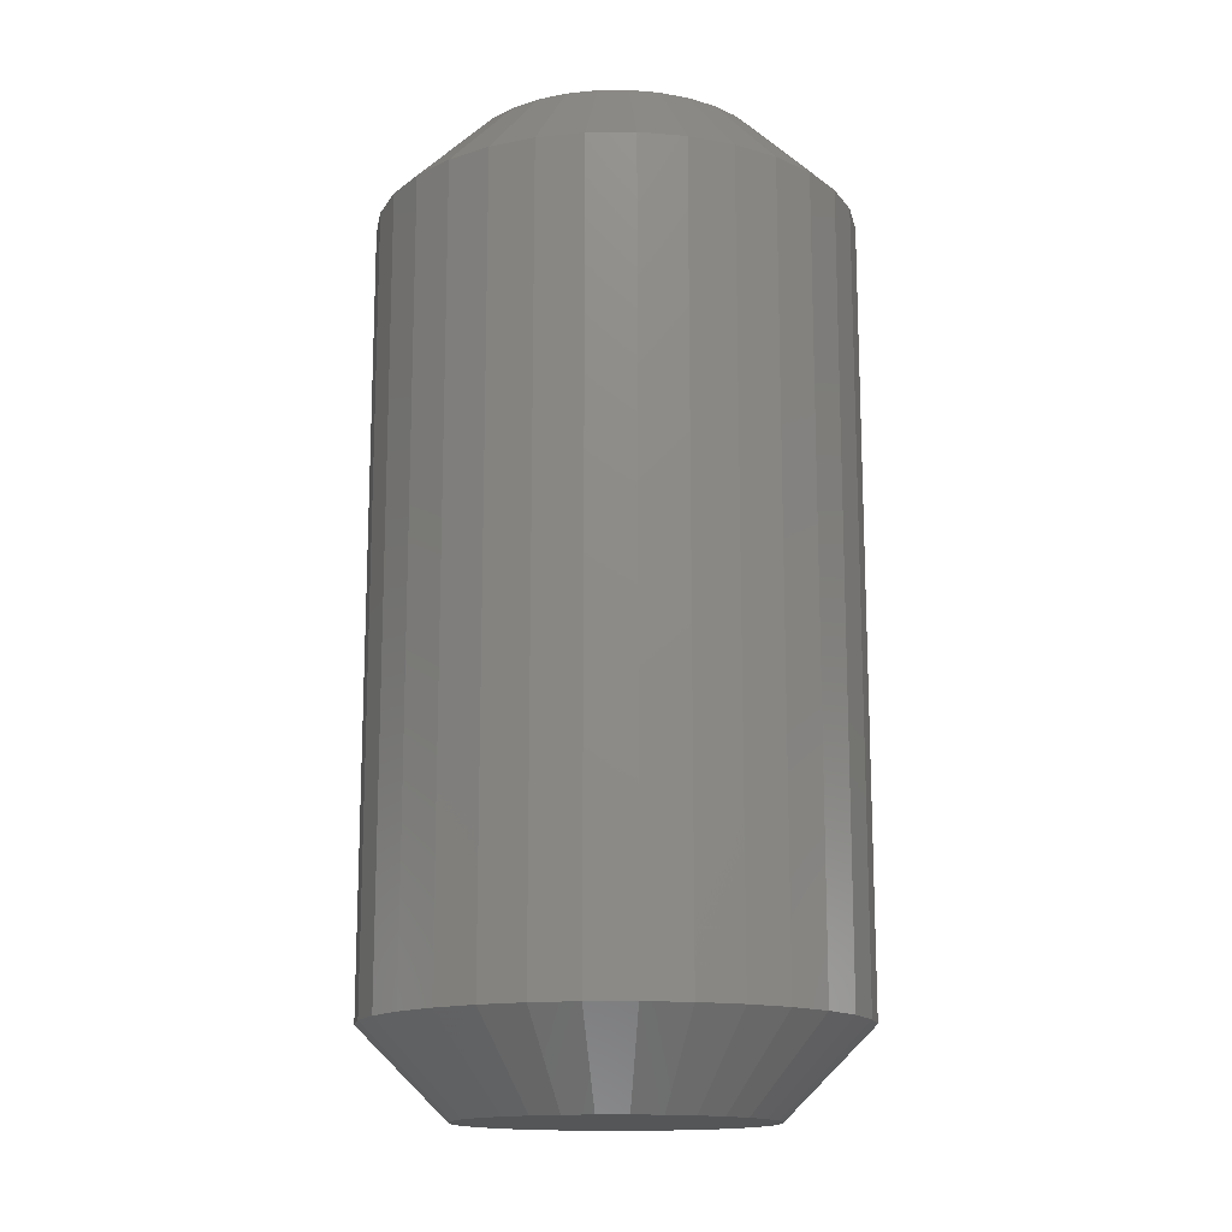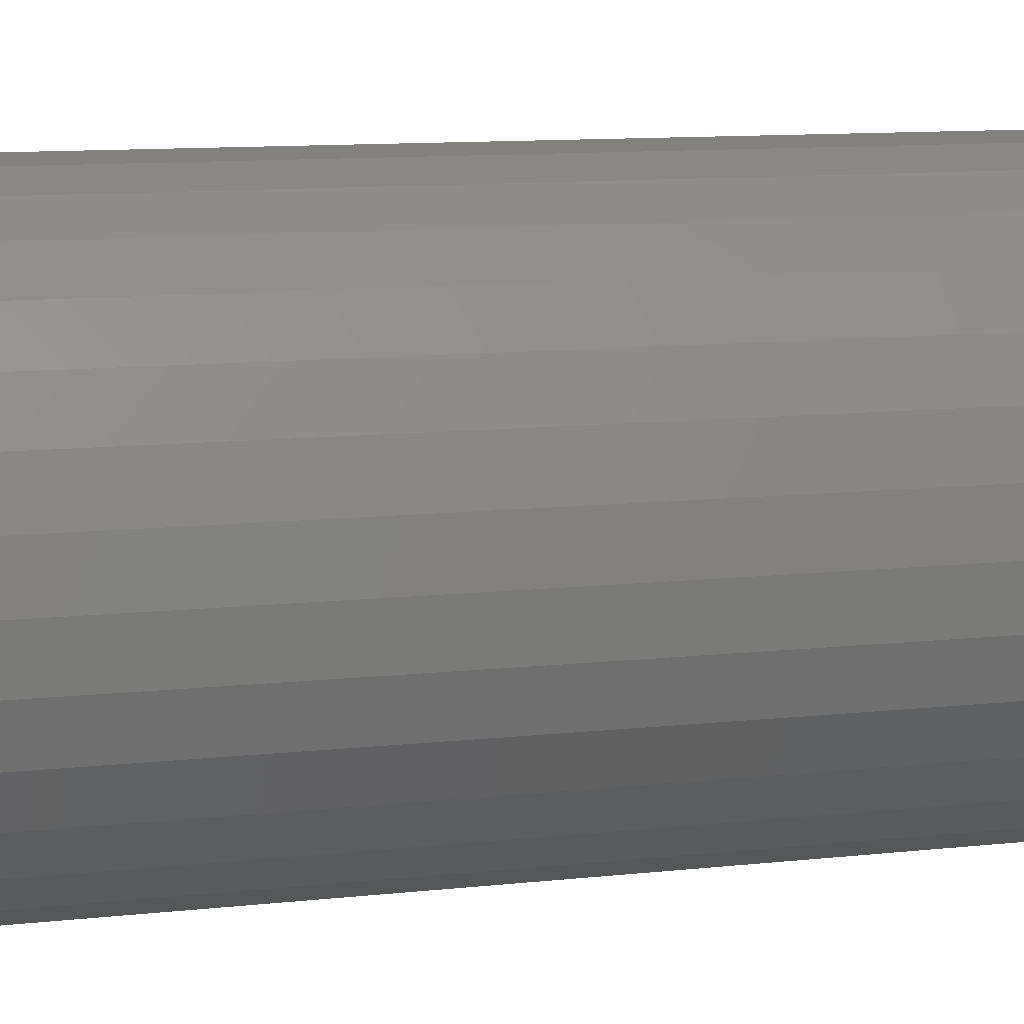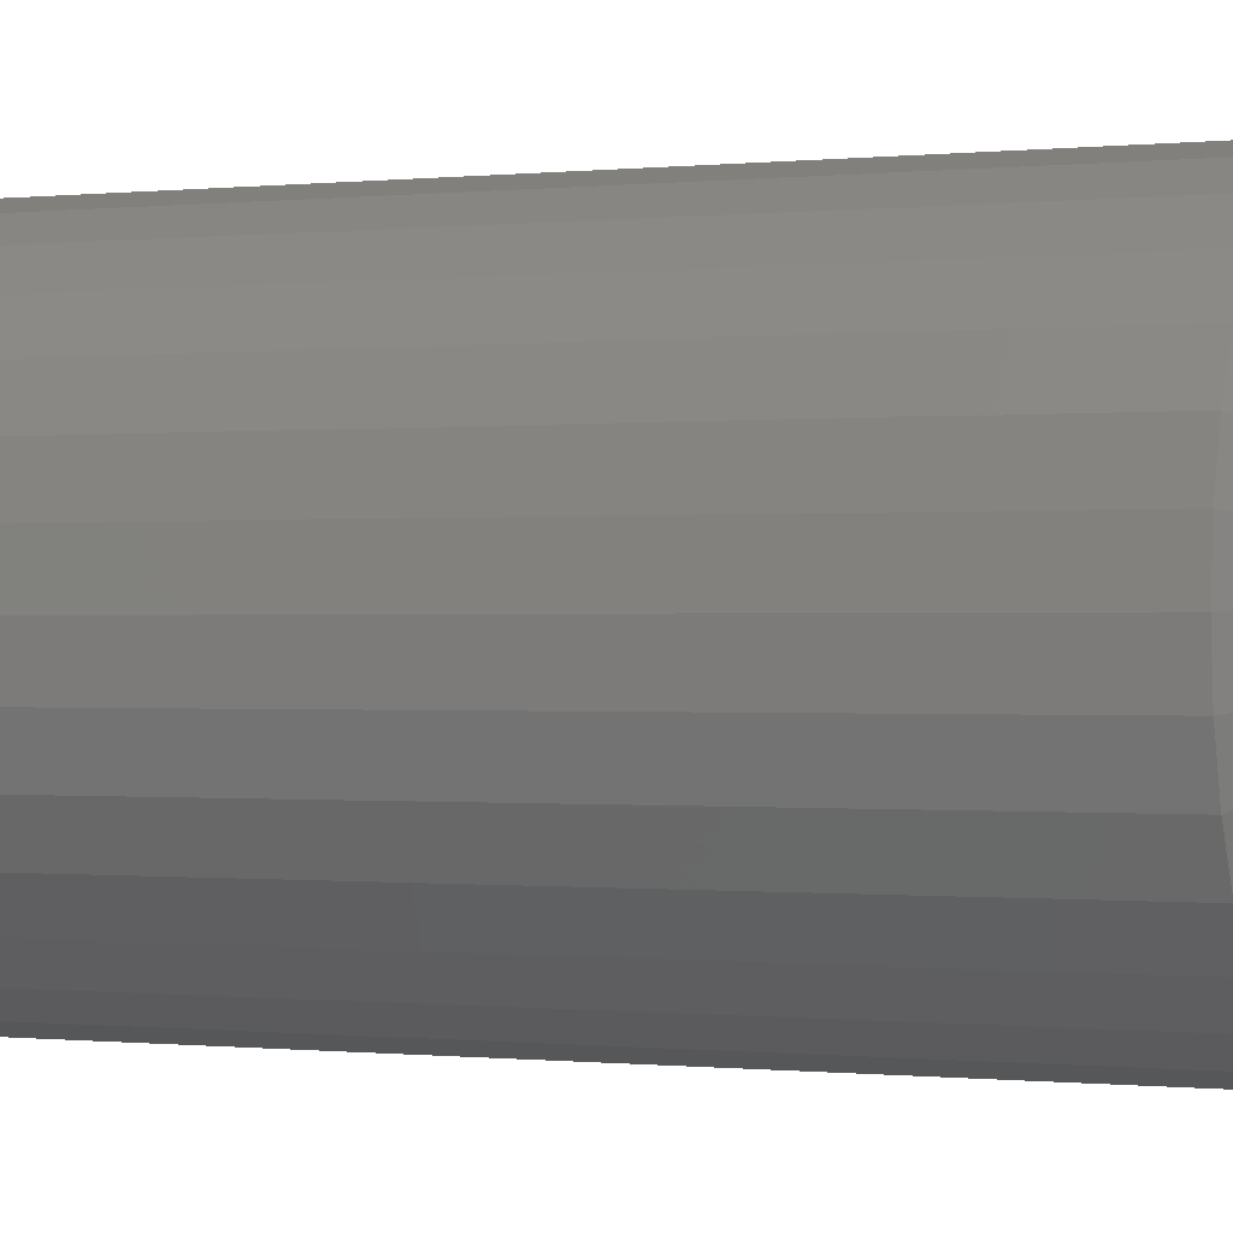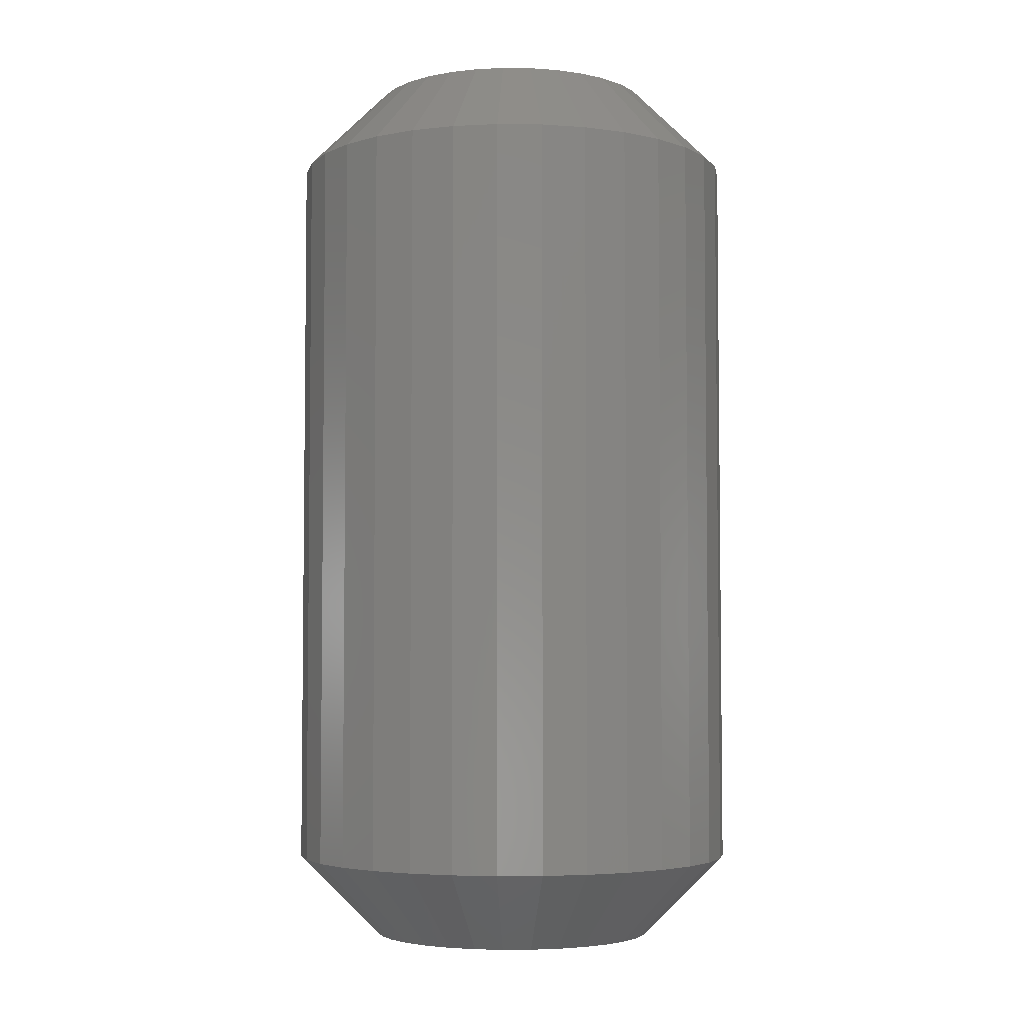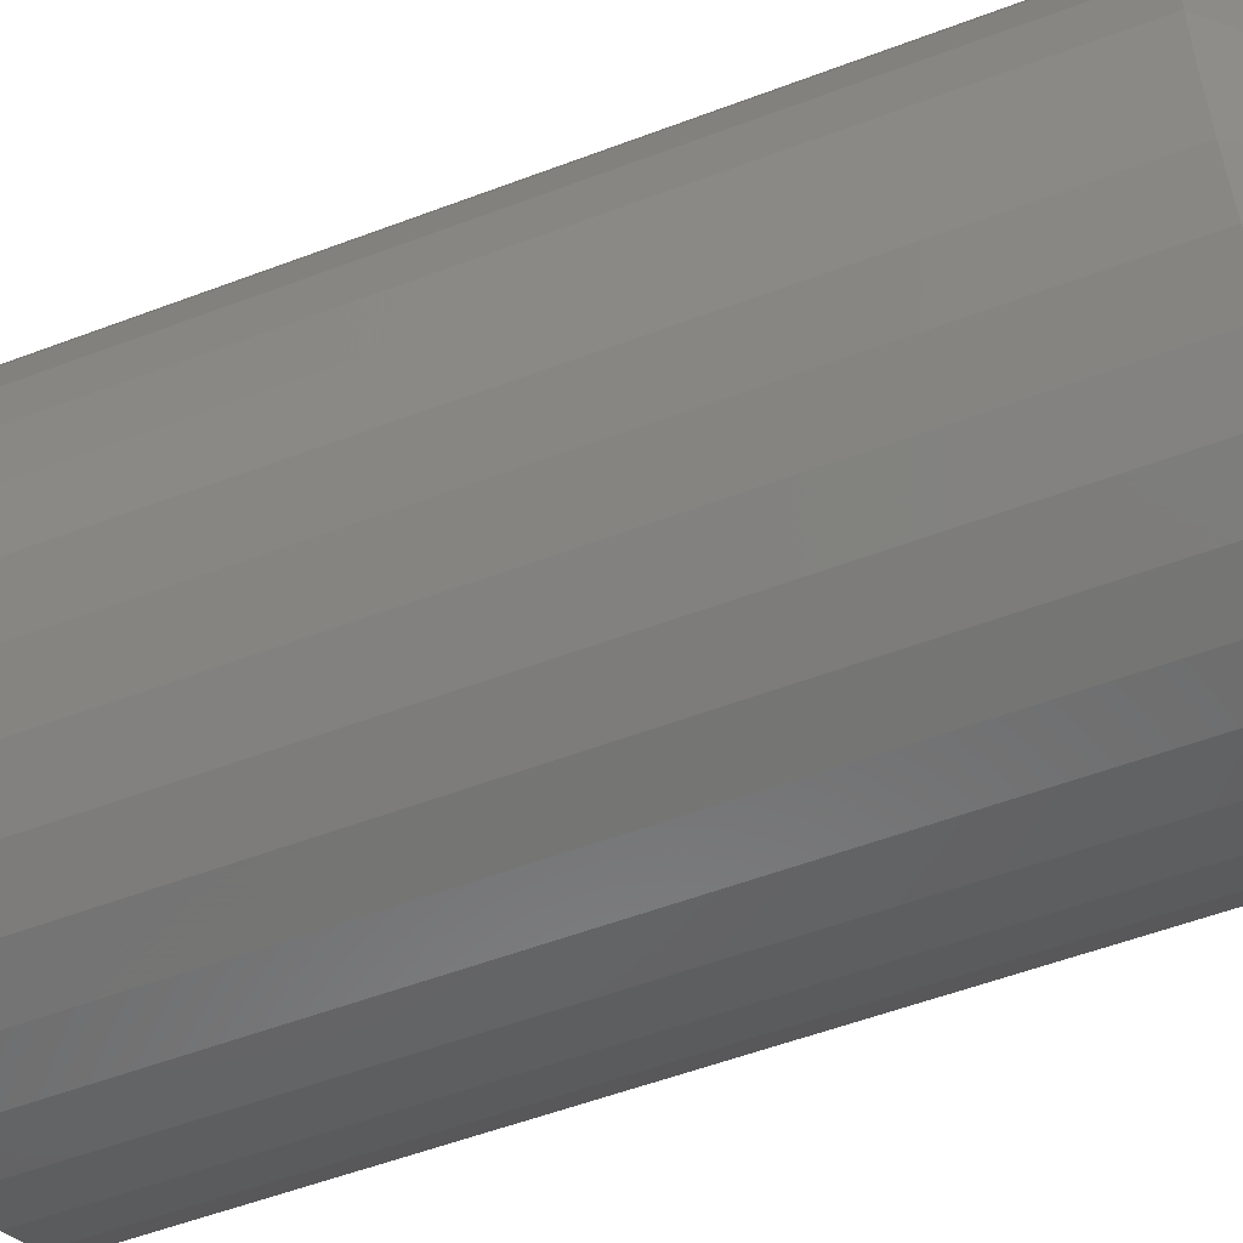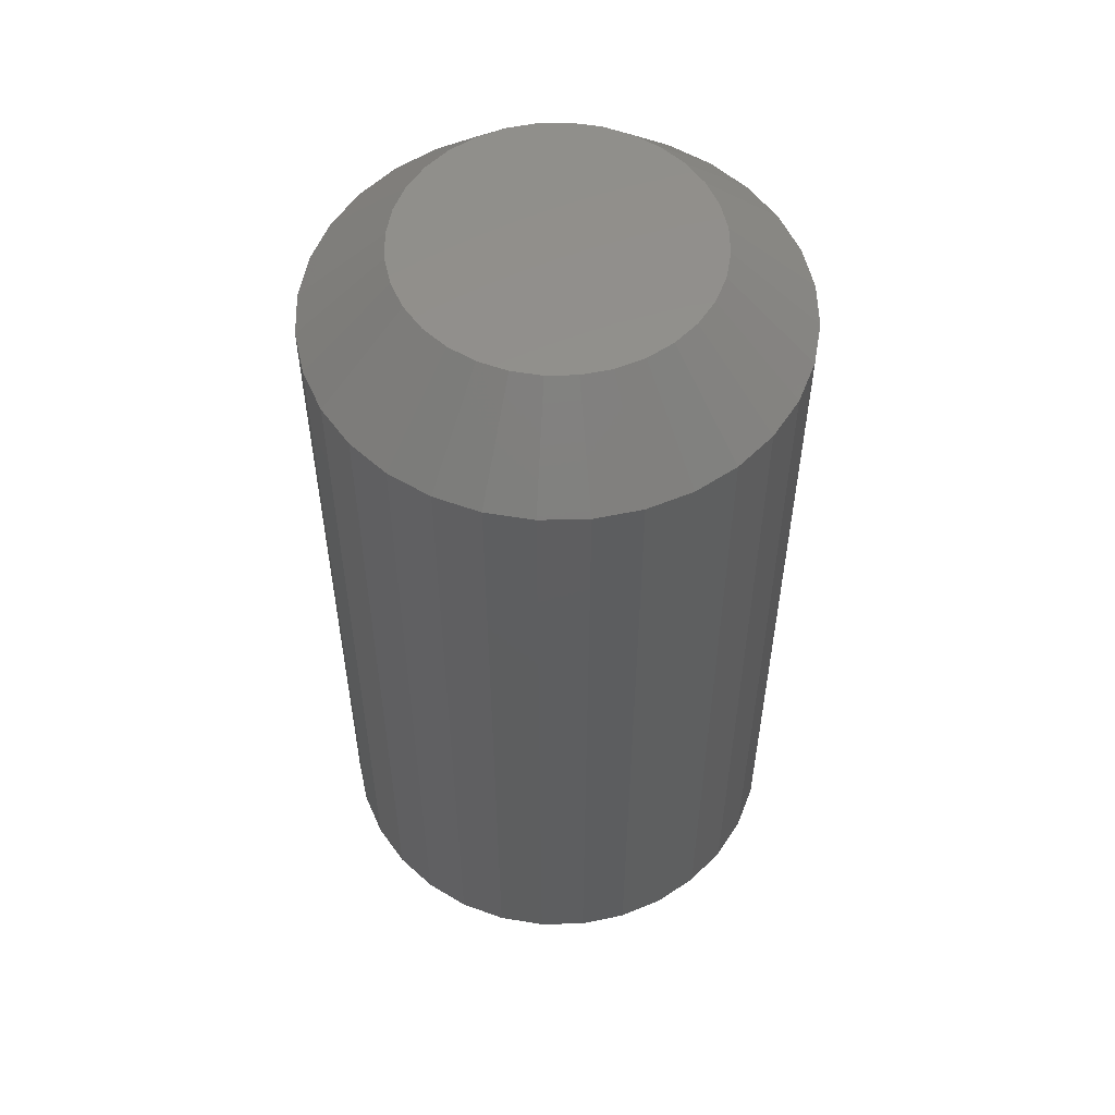
<metadata>
{"format":"stl","ext":"stl","renderer":"f3d","projection":"perspective","resolution":1024,"background":"white","views":[{"elev":-14.9,"azim":29.2,"up":"+Z"},{"elev":10.5,"azim":-105.9,"up":"+Y"},{"elev":-0.3,"azim":112.9,"up":"+Y"},{"elev":-4.3,"azim":-108.8,"up":"+Z"},{"elev":-52.5,"azim":-67.6,"up":"+Y"},{"elev":54.6,"azim":26.8,"up":"+Z"}]}
</metadata>
<code>
# stl→obj: 128 verts, 252 faces
v 0.4791 0.2303 0.007812
v 0.4791 0.2303 0.07812
v 0.4787 0.2261 0.007812
v 0.4787 0.2261 0.07812
v 0.4775 0.2221 0.007812
v 0.4775 0.2221 0.07812
v 0.4755 0.2184 0.007812
v 0.4755 0.2184 0.07812
v 0.4728 0.2151 0.007812
v 0.4728 0.2151 0.07812
v 0.4695 0.2124 0.007812
v 0.4695 0.2124 0.07812
v 0.4658 0.2104 0.007812
v 0.4658 0.2104 0.07812
v 0.4618 0.2092 0.007812
v 0.4618 0.2092 0.07812
v 0.4576 0.2088 0.007812
v 0.4576 0.2088 0.07812
v 0.4534 0.2092 0.007812
v 0.4534 0.2092 0.07812
v 0.4493 0.2104 0.007812
v 0.4493 0.2104 0.07812
v 0.4456 0.2124 0.007812
v 0.4456 0.2124 0.07812
v 0.4423 0.2151 0.007812
v 0.4423 0.2151 0.07812
v 0.4397 0.2184 0.007812
v 0.4397 0.2184 0.07812
v 0.4377 0.2221 0.007812
v 0.4377 0.2221 0.07812
v 0.4364 0.2261 0.007812
v 0.4364 0.2261 0.07812
v 0.436 0.2303 0.007812
v 0.436 0.2303 0.07812
v 0.4364 0.2345 0.007812
v 0.4364 0.2345 0.07812
v 0.4377 0.2386 0.007812
v 0.4377 0.2386 0.07812
v 0.4397 0.2423 0.007812
v 0.4397 0.2423 0.07812
v 0.4423 0.2456 0.007812
v 0.4423 0.2456 0.07812
v 0.4456 0.2483 0.007812
v 0.4456 0.2483 0.07812
v 0.4493 0.2503 0.007812
v 0.4493 0.2503 0.07812
v 0.4534 0.2515 0.007812
v 0.4534 0.2515 0.07812
v 0.4576 0.2519 0.007812
v 0.4576 0.2519 0.07812
v 0.4618 0.2515 0.007812
v 0.4618 0.2515 0.07812
v 0.4658 0.2503 0.007812
v 0.4658 0.2503 0.07812
v 0.4695 0.2483 0.007812
v 0.4695 0.2483 0.07812
v 0.4728 0.2456 0.007812
v 0.4728 0.2456 0.07812
v 0.4755 0.2423 0.007812
v 0.4755 0.2423 0.07812
v 0.4775 0.2386 0.007812
v 0.4775 0.2386 0.07812
v 0.4787 0.2345 0.007812
v 0.4787 0.2345 0.07812
v 0.4652 0.2418 0.08594
v 0.4479 0.2401 0.08594
v 0.4673 0.2401 0.08594
v 0.4461 0.238 0.08594
v 0.469 0.238 0.08594
v 0.4449 0.2356 0.08594
v 0.4703 0.2356 0.08594
v 0.4703 0.2251 0.08594
v 0.4461 0.2227 0.08594
v 0.469 0.2227 0.08594
v 0.4479 0.2206 0.08594
v 0.4673 0.2206 0.08594
v 0.4499 0.2189 0.08594
v 0.4652 0.2189 0.08594
v 0.4523 0.2177 0.08594
v 0.4549 0.2169 0.08594
v 0.4628 0.2177 0.08594
v 0.4576 0.2166 0.08594
v 0.4602 0.2169 0.08594
v 0.4499 0.2418 0.08594
v 0.4628 0.243 0.08594
v 0.4602 0.2438 0.08594
v 0.4576 0.2441 0.08594
v 0.4549 0.2438 0.08594
v 0.4523 0.243 0.08594
v 0.471 0.233 0.08594
v 0.4441 0.233 0.08594
v 0.4713 0.2303 0.08594
v 0.4438 0.2303 0.08594
v 0.471 0.2277 0.08594
v 0.4441 0.2277 0.08594
v 0.4449 0.2251 0.08594
v 0.4673 0.2401 0
v 0.4479 0.2401 0
v 0.4652 0.2418 0
v 0.4461 0.238 0
v 0.469 0.238 0
v 0.4449 0.2356 0
v 0.4703 0.2356 0
v 0.469 0.2227 0
v 0.4461 0.2227 0
v 0.4703 0.2251 0
v 0.4479 0.2206 0
v 0.4673 0.2206 0
v 0.4499 0.2189 0
v 0.4652 0.2189 0
v 0.4523 0.2177 0
v 0.4549 0.2169 0
v 0.4628 0.2177 0
v 0.4576 0.2166 0
v 0.4602 0.2169 0
v 0.4499 0.2418 0
v 0.4523 0.243 0
v 0.4549 0.2438 0
v 0.4576 0.2441 0
v 0.4602 0.2438 0
v 0.4628 0.243 0
v 0.4449 0.2251 0
v 0.4441 0.2277 0
v 0.471 0.2277 0
v 0.4438 0.2303 0
v 0.4713 0.2303 0
v 0.4441 0.233 0
v 0.471 0.233 0
f 1 2 3
f 3 2 4
f 3 4 5
f 5 4 6
f 5 6 7
f 7 6 8
f 7 8 9
f 9 8 10
f 9 10 11
f 11 10 12
f 11 12 13
f 13 12 14
f 13 14 15
f 15 14 16
f 15 16 17
f 17 16 18
f 17 18 19
f 19 18 20
f 19 20 21
f 21 20 22
f 21 22 23
f 23 22 24
f 23 24 25
f 25 24 26
f 25 26 27
f 27 26 28
f 27 28 29
f 29 28 30
f 29 30 31
f 31 30 32
f 31 32 33
f 33 32 34
f 33 34 35
f 35 34 36
f 35 36 37
f 37 36 38
f 37 38 39
f 39 38 40
f 39 40 41
f 41 40 42
f 41 42 43
f 43 42 44
f 43 44 45
f 45 44 46
f 45 46 47
f 47 46 48
f 47 48 49
f 49 48 50
f 49 50 51
f 51 50 52
f 51 52 53
f 53 52 54
f 53 54 55
f 55 54 56
f 55 56 57
f 57 56 58
f 57 58 59
f 59 58 60
f 59 60 61
f 61 60 62
f 61 62 63
f 63 62 64
f 63 64 1
f 1 64 2
f 65 66 67
f 67 66 68
f 67 68 69
f 69 68 70
f 69 70 71
f 72 73 74
f 74 73 75
f 74 75 76
f 76 75 77
f 76 77 78
f 77 79 78
f 78 79 80
f 78 80 81
f 80 82 81
f 81 82 83
f 84 66 65
f 84 65 85
f 84 85 86
f 84 86 87
f 84 87 88
f 84 88 89
f 71 70 90
f 90 70 91
f 90 91 92
f 92 91 93
f 92 93 94
f 94 93 95
f 94 95 72
f 72 95 96
f 72 96 73
f 92 94 2
f 94 4 2
f 34 32 93
f 32 95 93
f 32 30 96
f 95 32 96
f 28 26 73
f 73 30 28
f 96 30 73
f 24 22 79
f 77 24 79
f 77 75 24
f 20 18 80
f 80 22 20
f 79 22 80
f 16 14 81
f 83 16 81
f 83 82 16
f 12 10 78
f 78 14 12
f 81 14 78
f 8 6 72
f 74 8 72
f 74 76 8
f 94 6 4
f 72 6 94
f 75 73 26
f 26 24 75
f 82 80 18
f 18 16 82
f 76 78 10
f 10 8 76
f 93 91 34
f 91 36 34
f 2 64 92
f 64 90 92
f 64 62 71
f 90 64 71
f 60 58 69
f 69 62 60
f 71 62 69
f 56 54 85
f 65 56 85
f 65 67 56
f 52 50 86
f 86 54 52
f 85 54 86
f 48 46 89
f 88 48 89
f 88 87 48
f 44 42 84
f 84 46 44
f 89 46 84
f 40 38 70
f 68 40 70
f 68 66 40
f 91 38 36
f 70 38 91
f 67 69 58
f 58 56 67
f 87 86 50
f 50 48 87
f 66 84 42
f 42 40 66
f 97 98 99
f 100 98 97
f 101 100 97
f 102 100 101
f 103 102 101
f 104 105 106
f 107 105 104
f 108 107 104
f 109 107 108
f 110 109 108
f 110 111 109
f 112 111 110
f 113 112 110
f 113 114 112
f 115 114 113
f 116 117 118
f 116 118 119
f 116 119 120
f 116 120 121
f 116 121 99
f 116 99 98
f 105 122 106
f 106 122 123
f 106 123 124
f 124 123 125
f 124 125 126
f 126 125 127
f 126 127 128
f 128 127 102
f 128 102 103
f 125 31 33
f 125 123 31
f 1 124 126
f 1 3 124
f 122 29 31
f 122 31 123
f 105 25 27
f 27 29 105
f 105 29 122
f 111 21 23
f 111 23 109
f 23 107 109
f 112 17 19
f 19 21 112
f 112 21 111
f 113 13 15
f 113 15 115
f 15 114 115
f 110 9 11
f 11 13 110
f 110 13 113
f 106 5 7
f 106 7 104
f 7 108 104
f 3 5 124
f 124 5 106
f 25 105 107
f 107 23 25
f 17 112 114
f 114 15 17
f 9 110 108
f 108 7 9
f 126 63 1
f 126 128 63
f 33 127 125
f 33 35 127
f 103 61 63
f 103 63 128
f 101 57 59
f 59 61 101
f 101 61 103
f 121 53 55
f 121 55 99
f 55 97 99
f 120 49 51
f 51 53 120
f 120 53 121
f 117 45 47
f 117 47 118
f 47 119 118
f 116 41 43
f 43 45 116
f 116 45 117
f 102 37 39
f 102 39 100
f 39 98 100
f 35 37 127
f 127 37 102
f 57 101 97
f 97 55 57
f 49 120 119
f 119 47 49
f 41 116 98
f 98 39 41

</code>
